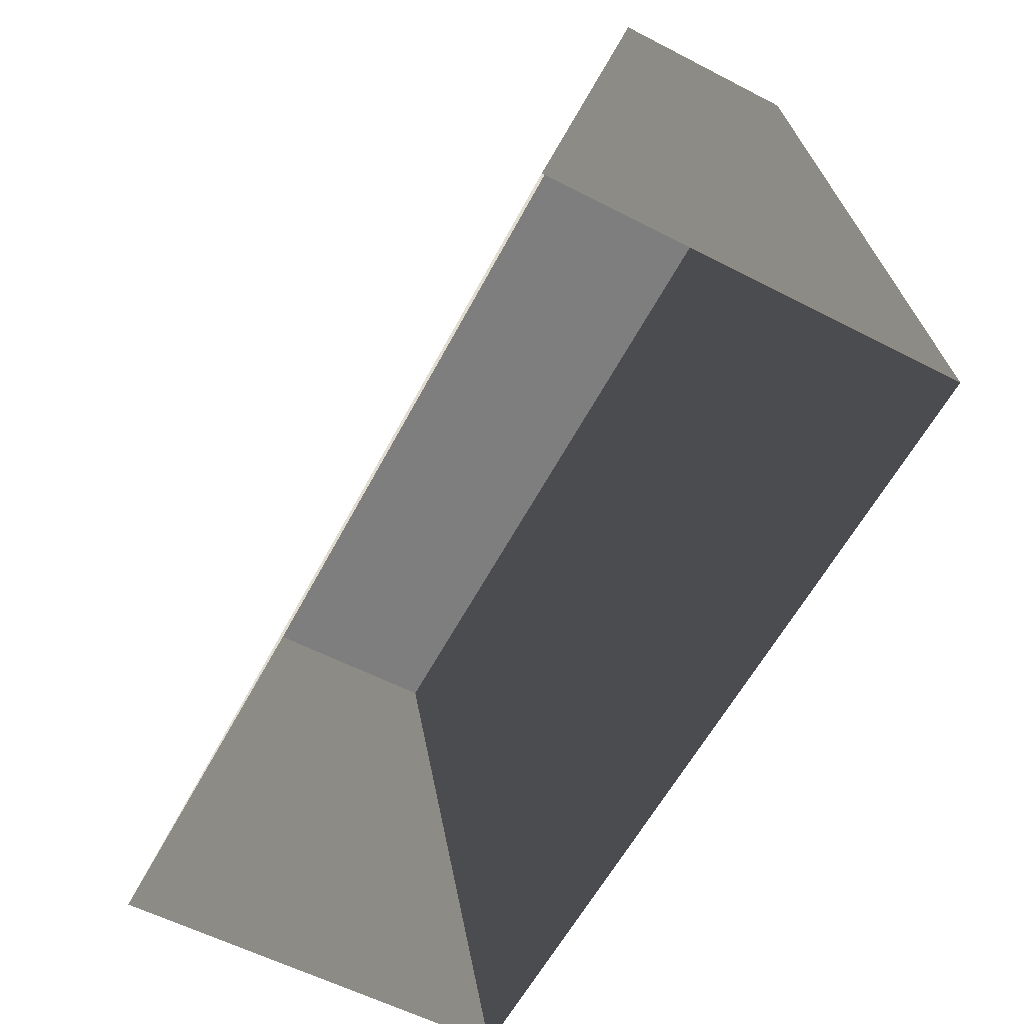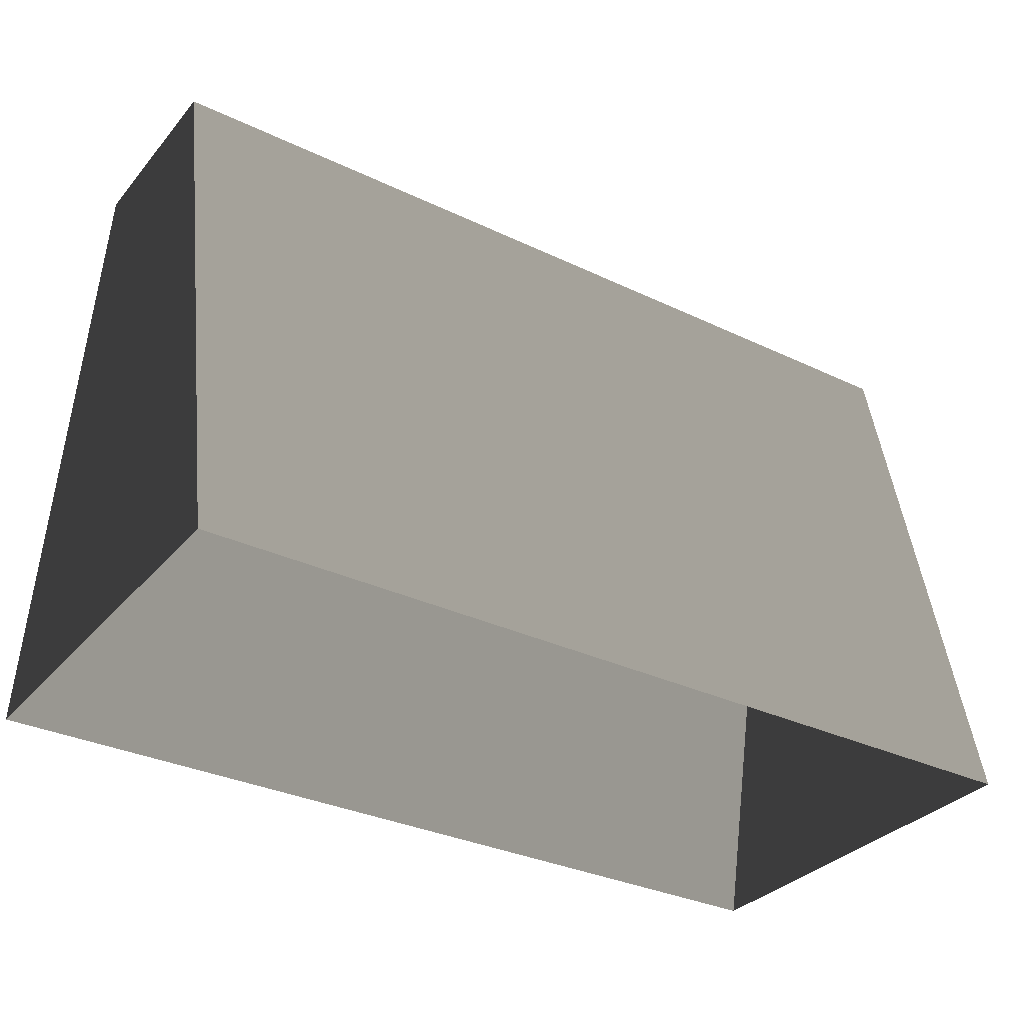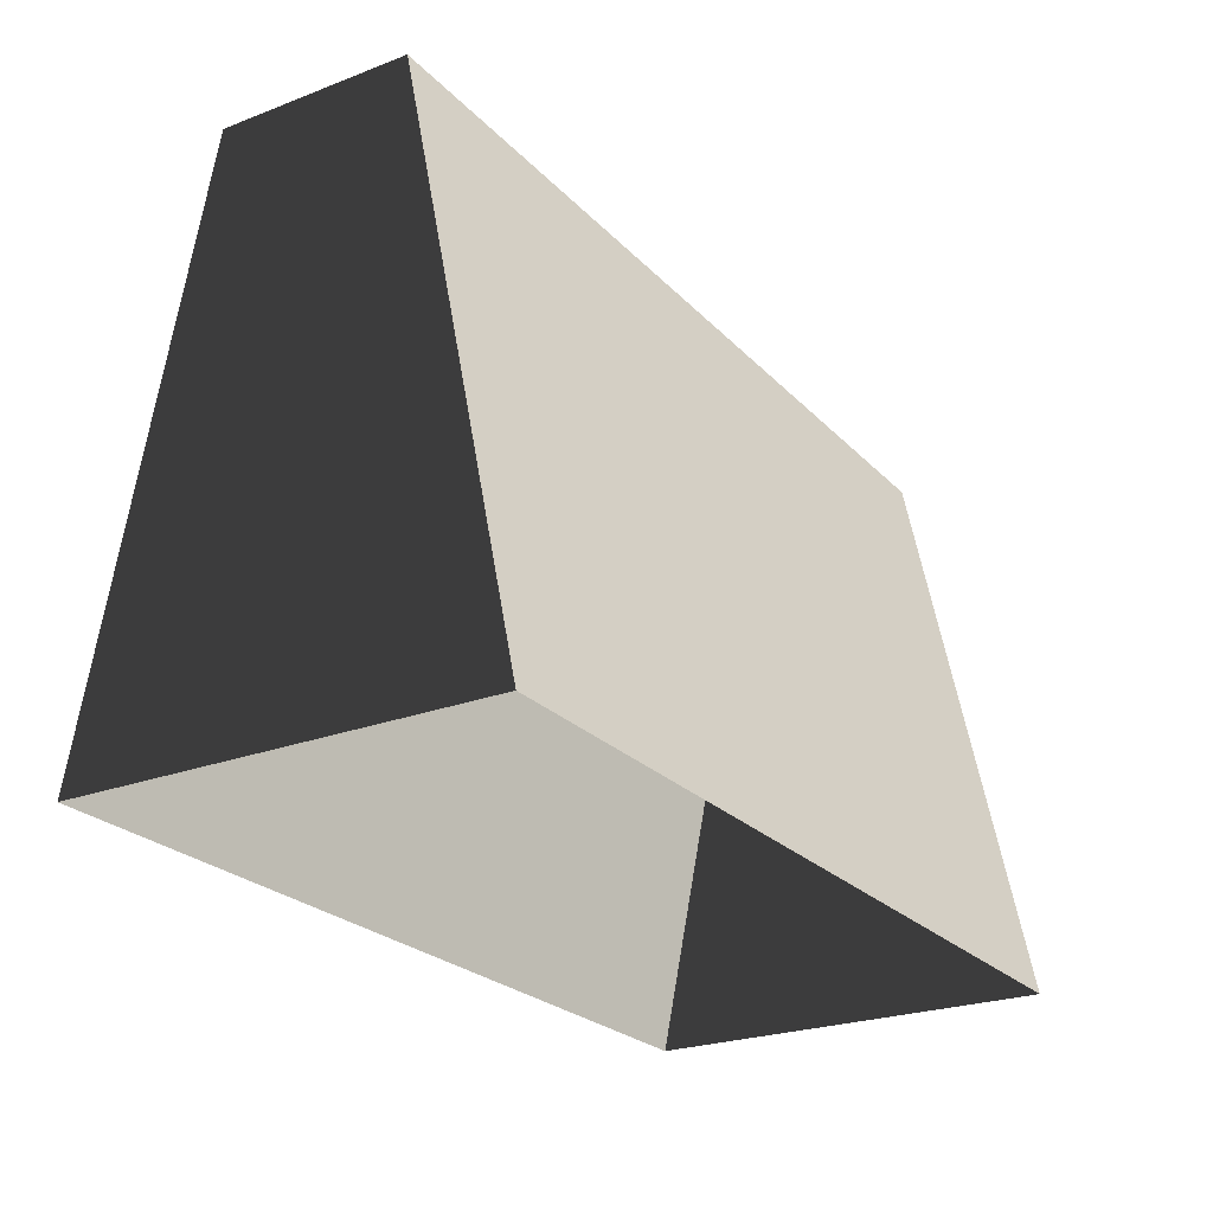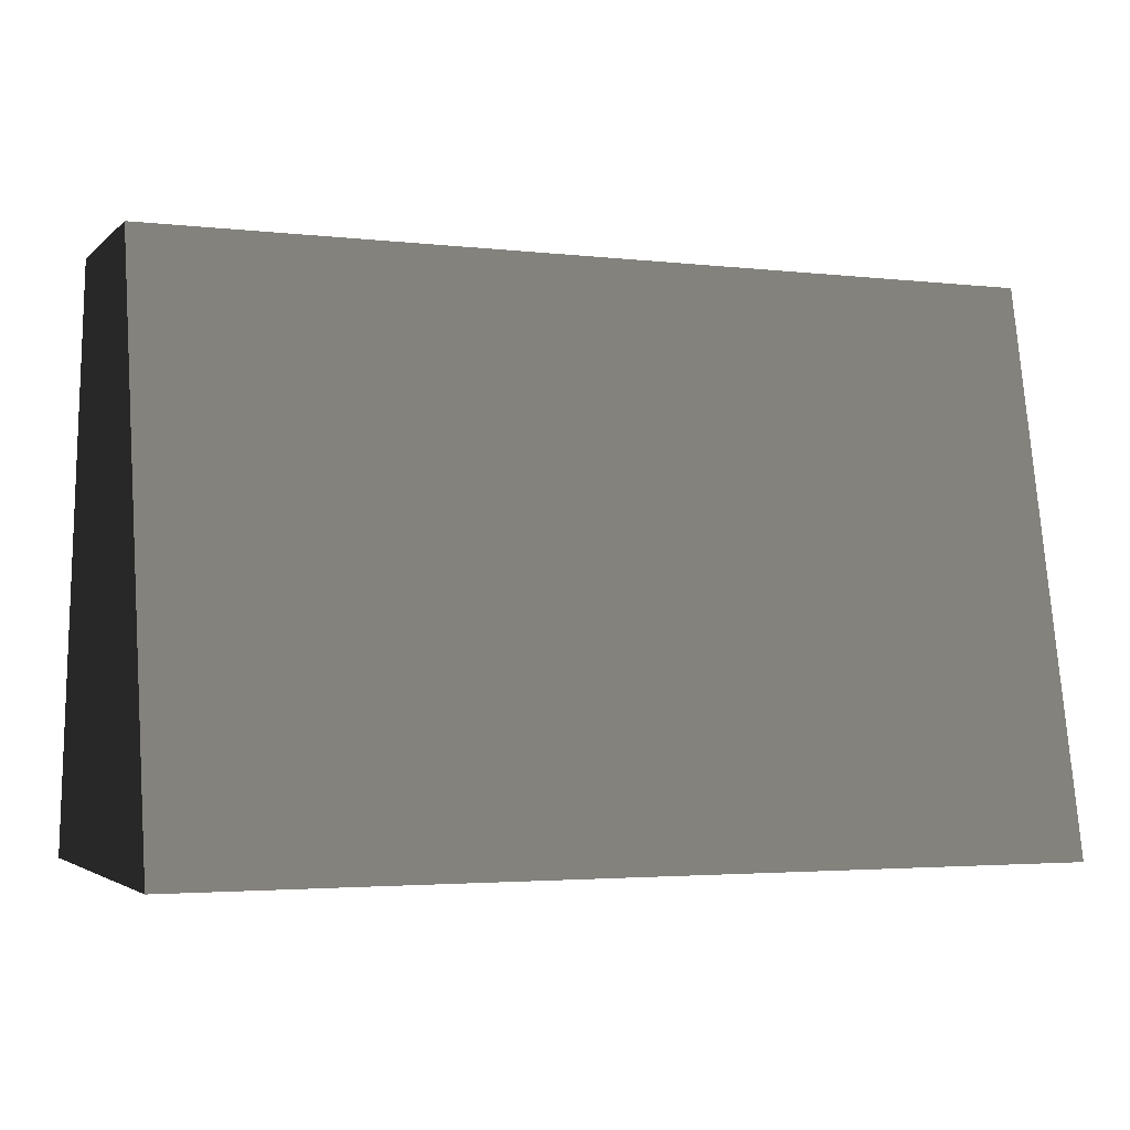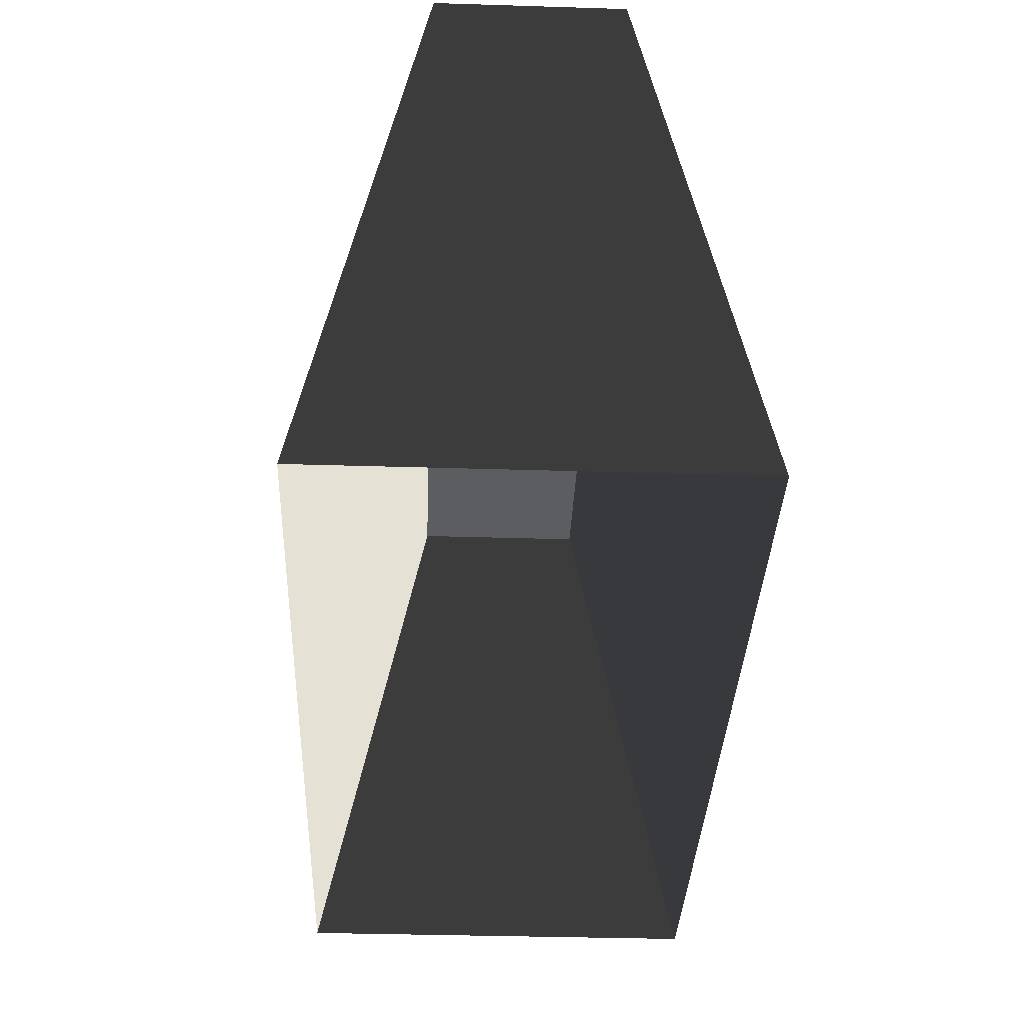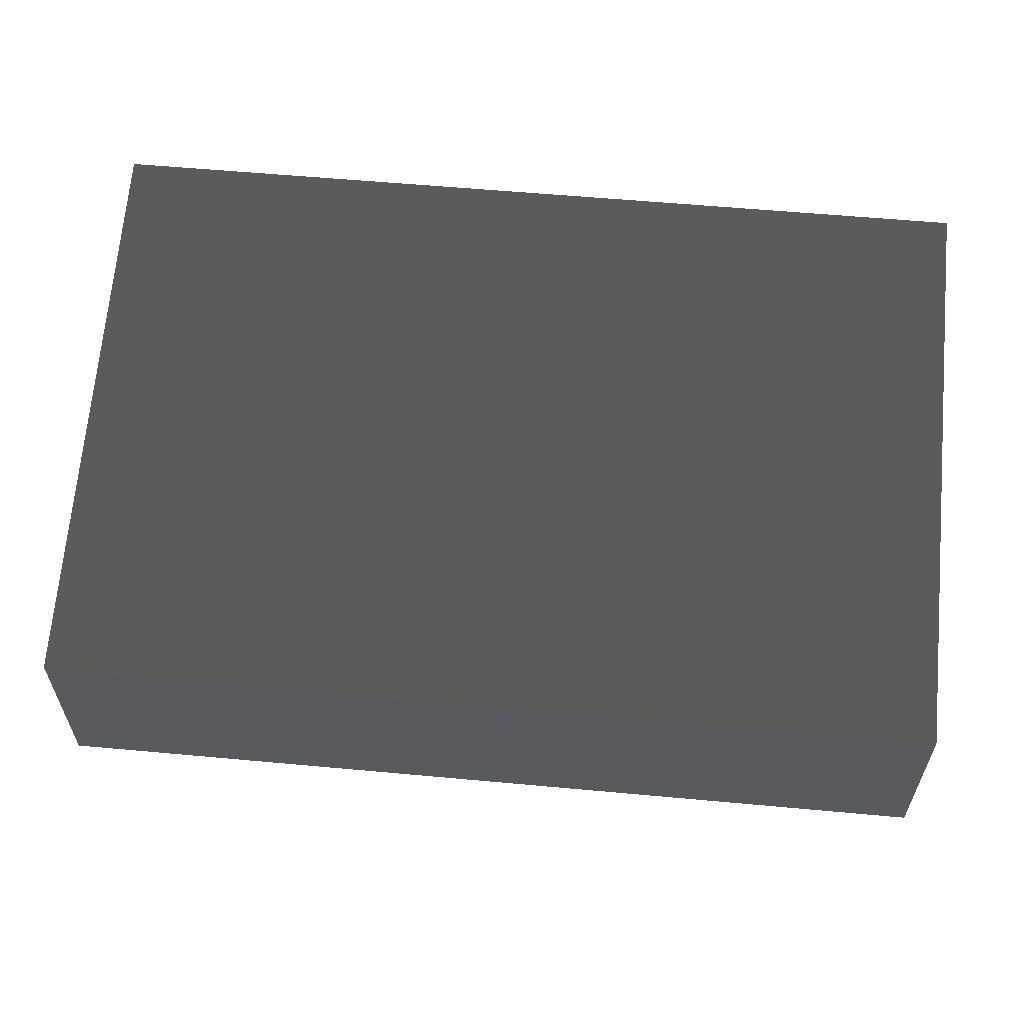
<metadata>
{"format":"obj","ext":"obj","renderer":"f3d","projection":"perspective","resolution":1024,"background":"white","views":[{"elev":-59.5,"azim":-117.8,"up":"+Y"},{"elev":-32.5,"azim":146.5,"up":"+Y"},{"elev":-24.4,"azim":122.0,"up":"+Y"},{"elev":-3.0,"azim":158.1,"up":"+Y"},{"elev":-36.1,"azim":-92.3,"up":"+Y"},{"elev":58.7,"azim":-174.6,"up":"+Z"}]}
</metadata>
<code>
v -0.7591 -0.009436 0.3529
v -0.7591 0.954 0.1598
v 0.7591 0.954 0.1598
v 0.7591 -0.009436 0.3529
v -0.7591 0.954 0.1598
v -0.7591 0.954 -0.1598
v 0.7591 0.954 -0.1598
v 0.7591 0.954 0.1598
v -0.7591 0.954 -0.1598
v -0.7591 -0.009436 -0.3529
v 0.7591 -0.009436 -0.3529
v 0.7591 0.954 -0.1598
v 0.7591 -0.009436 0.3529
v 0.7591 0.954 0.1598
v 0.7591 0.954 -0.1598
v 0.7591 -0.009436 -0.3529
v -0.7591 -0.009436 -0.3529
v -0.7591 0.954 -0.1598
v -0.7591 0.954 0.1598
v -0.7591 -0.009436 0.3529
g Road_Barrier_2965_100
f 1 3 2
f 1 4 3
f 5 7 6
f 5 8 7
f 9 11 10
f 9 12 11
f 13 15 14
f 13 16 15
f 17 19 18
f 17 20 19

</code>
